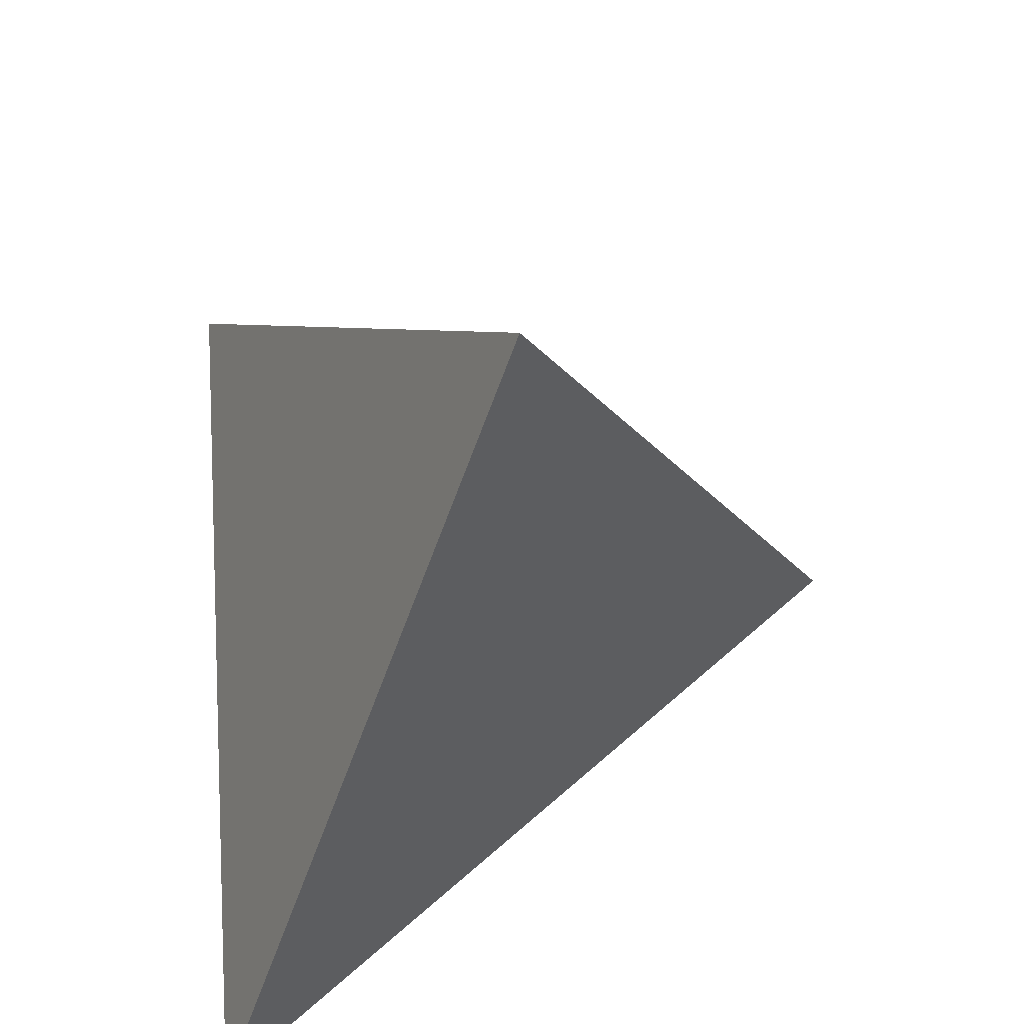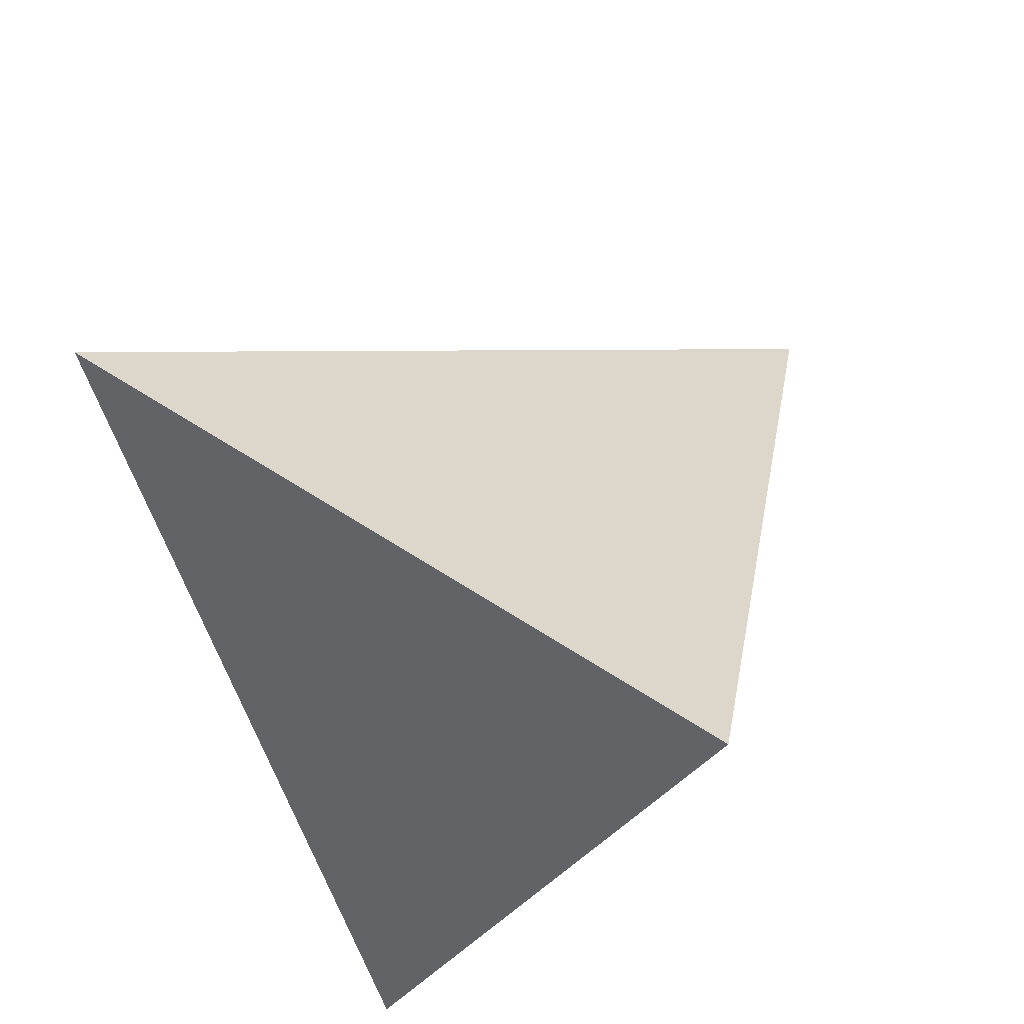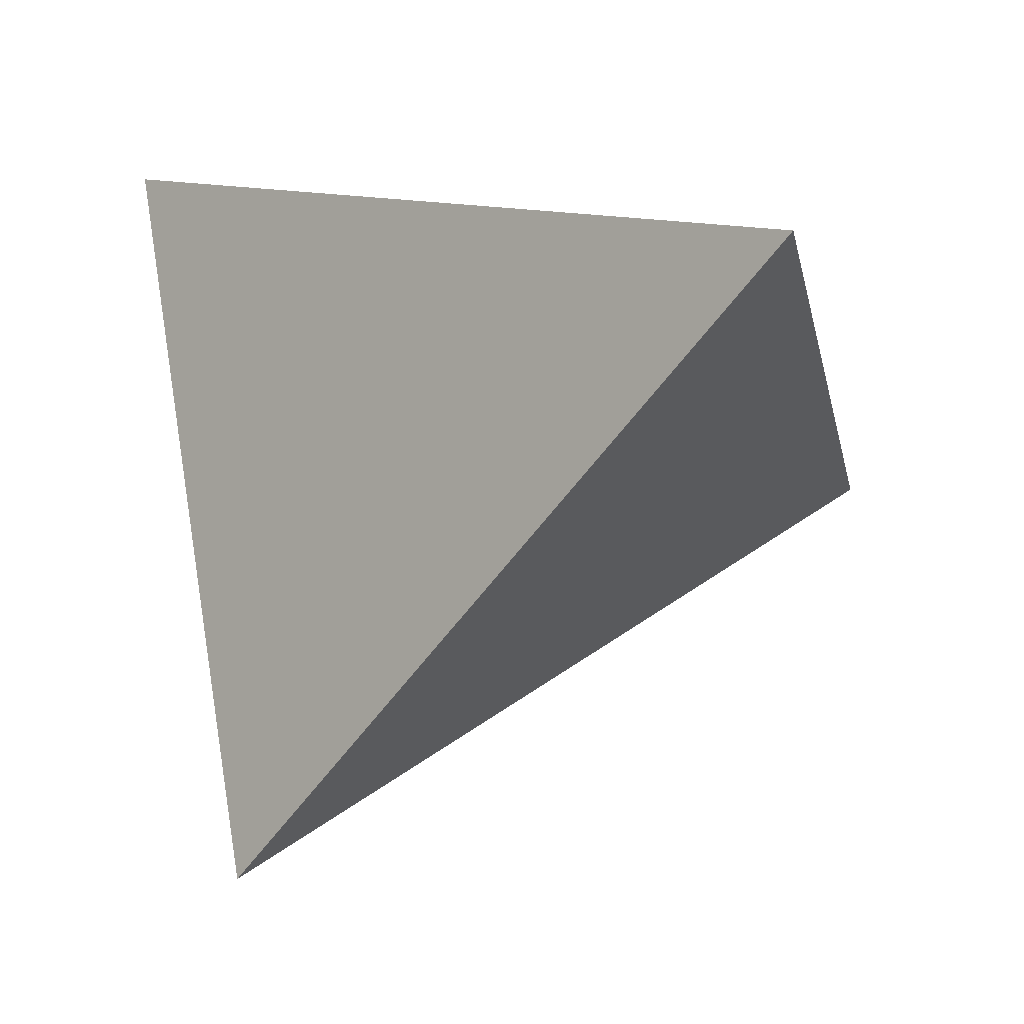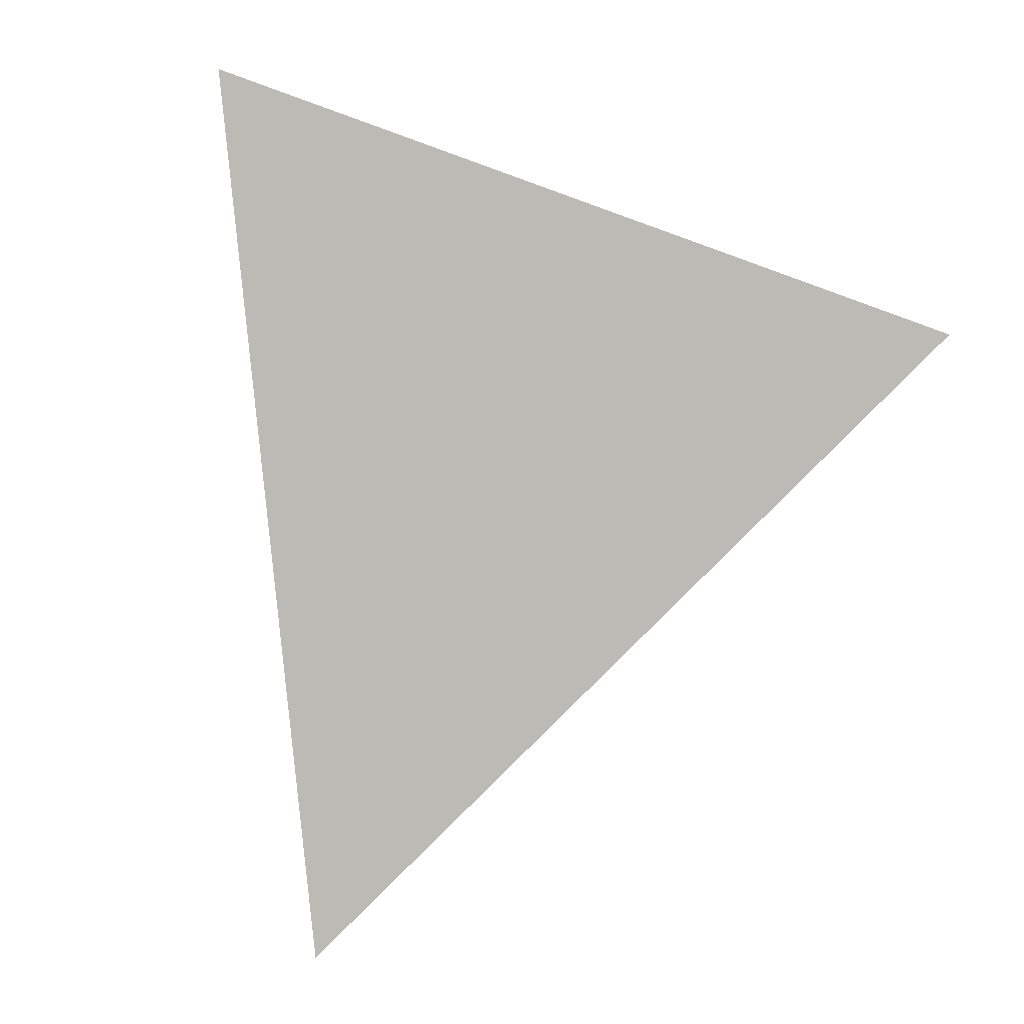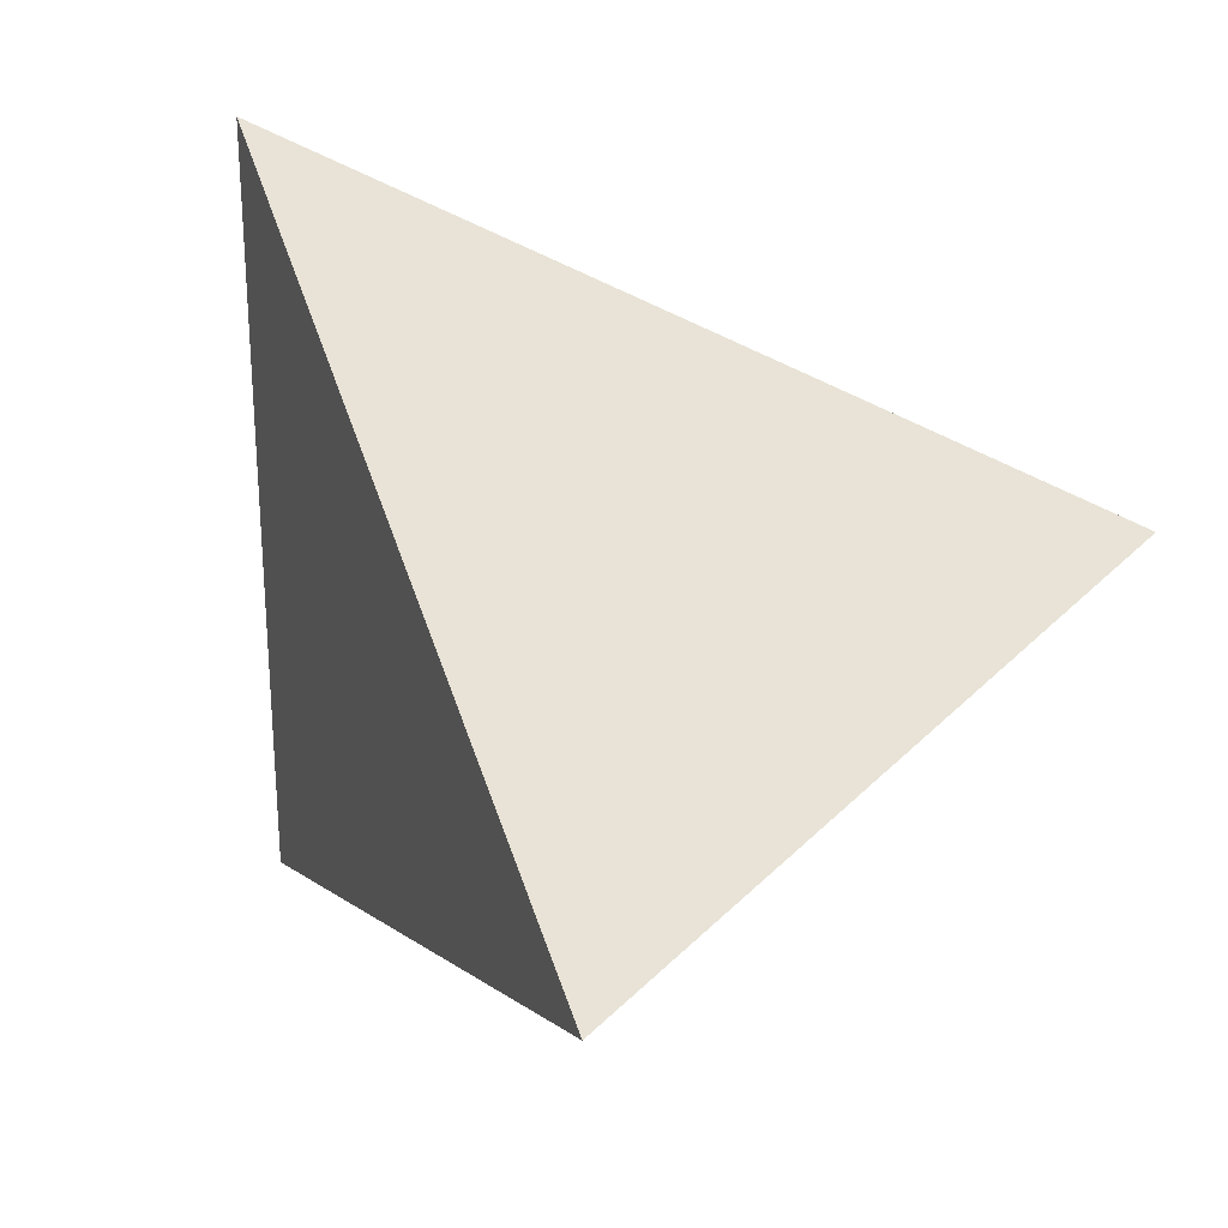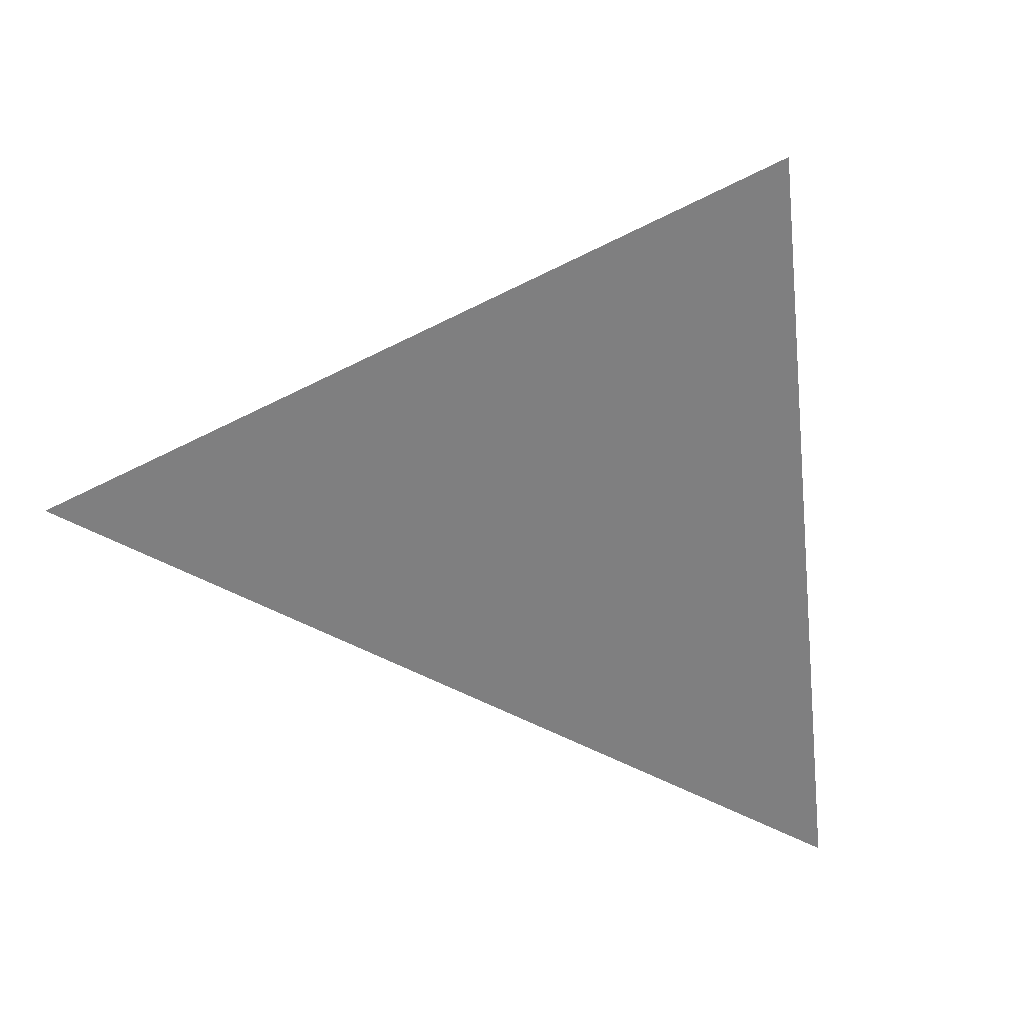
<metadata>
{"format":"obj","ext":"obj","renderer":"f3d","projection":"perspective","resolution":1024,"background":"white","views":[{"elev":-50.8,"azim":-90.9,"up":"+Z"},{"elev":75.8,"azim":140.7,"up":"+Z"},{"elev":5.1,"azim":110.3,"up":"+Y"},{"elev":47.6,"azim":-61.4,"up":"+Z"},{"elev":53.1,"azim":136.3,"up":"+Y"},{"elev":4.7,"azim":-31.3,"up":"+Y"}]}
</metadata>
<code>
v -0.1072 0.1194 0.08772
v -0.04838 -0.2497 0.04486
v -0.00213 -0.04339 0.2119
v 0.2202 0.03657 0.1003
v 0.05078 0.06039 -0.2447
v 0.06441 0.1571 -0.01976
v -0.3994 -0.06614 -0.1987
v 0.1382 -0.1004 -0.07025
v 0.03782 0.2638 0.4318
v 0.2311 -0.396 0.2386
v 0.3789 0.1984 -0.3237
v -0.1669 0.1093 0.1367
v -0.1177 0.1464 0.2076
v 0.1234 -0.0284 0.3462
v 0.3007 -0.1159 -0.02638
v 0.09669 0.1025 -0.2783
v 0.3716 0.1691 -0.296
v 0.2184 0.2292 0.03176
v 0.2081 -0.3176 0.2616
v 0.2447 -0.3412 0.1867
v 0.0802 0.2556 0.3379
v -0.02632 -0.2614 0.06007
v -0.02617 -0.2614 0.06017
f 14 9 13
f 14 3 19
f 1 12 13
f 13 12 2
f 15 8 5
f 2 12 7
f 9 21 1
f 12 1 7
f 11 18 4
f 11 16 6
f 11 17 5
f 17 4 15
f 4 18 21
f 6 16 7
f 16 5 7
f 1 21 18
f 9 14 4
f 6 7 1
f 5 22 7
f 22 2 7
f 2 22 23
f 23 22 5
f 20 8 15
f 23 8 20
f 20 19 10
f 13 3 14
f 23 10 2
f 2 19 3
f 2 10 19
f 2 3 13
f 5 17 15
f 19 4 14
f 20 15 4
f 19 20 4
f 1 13 9
f 4 17 11
f 6 18 11
f 5 16 11
f 18 6 1
f 4 21 9
f 5 8 23
f 20 10 23

</code>
